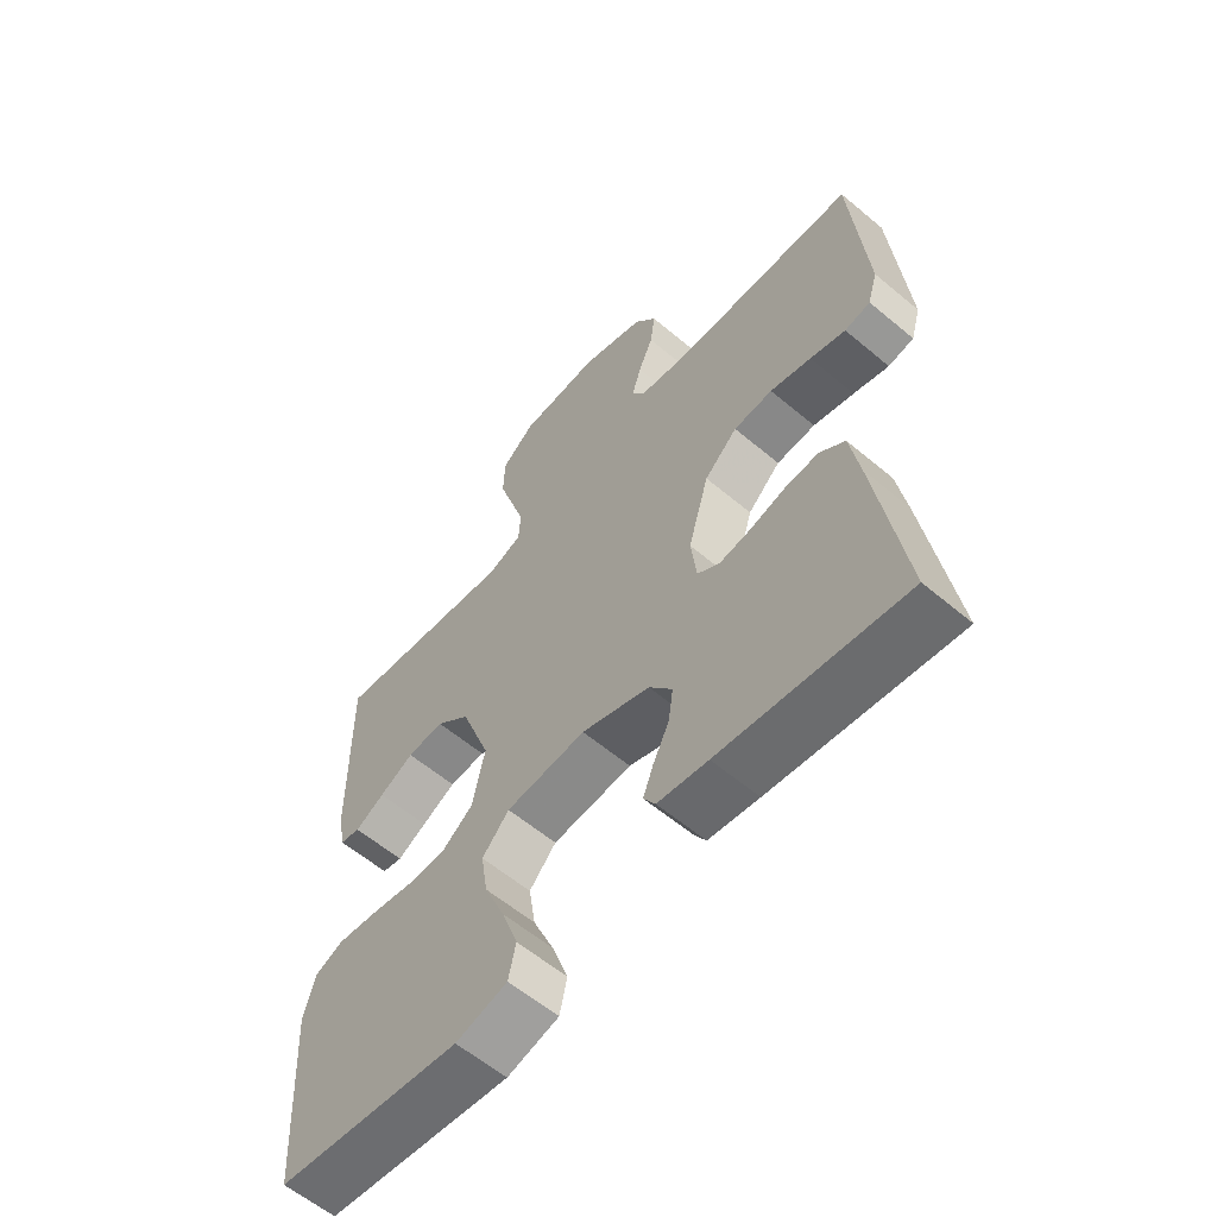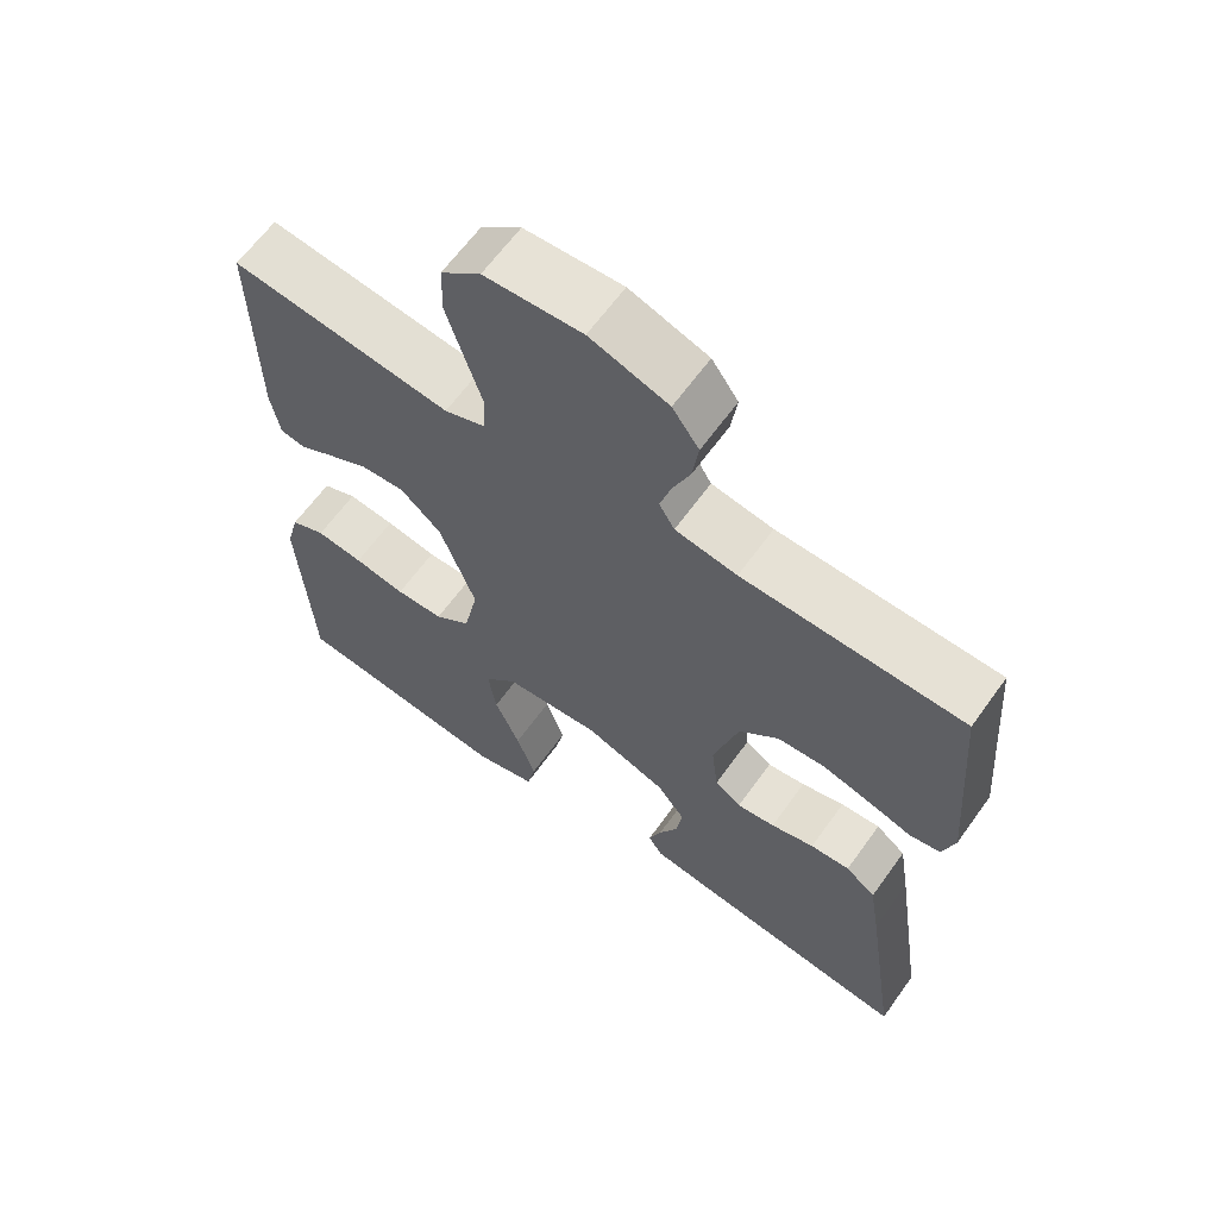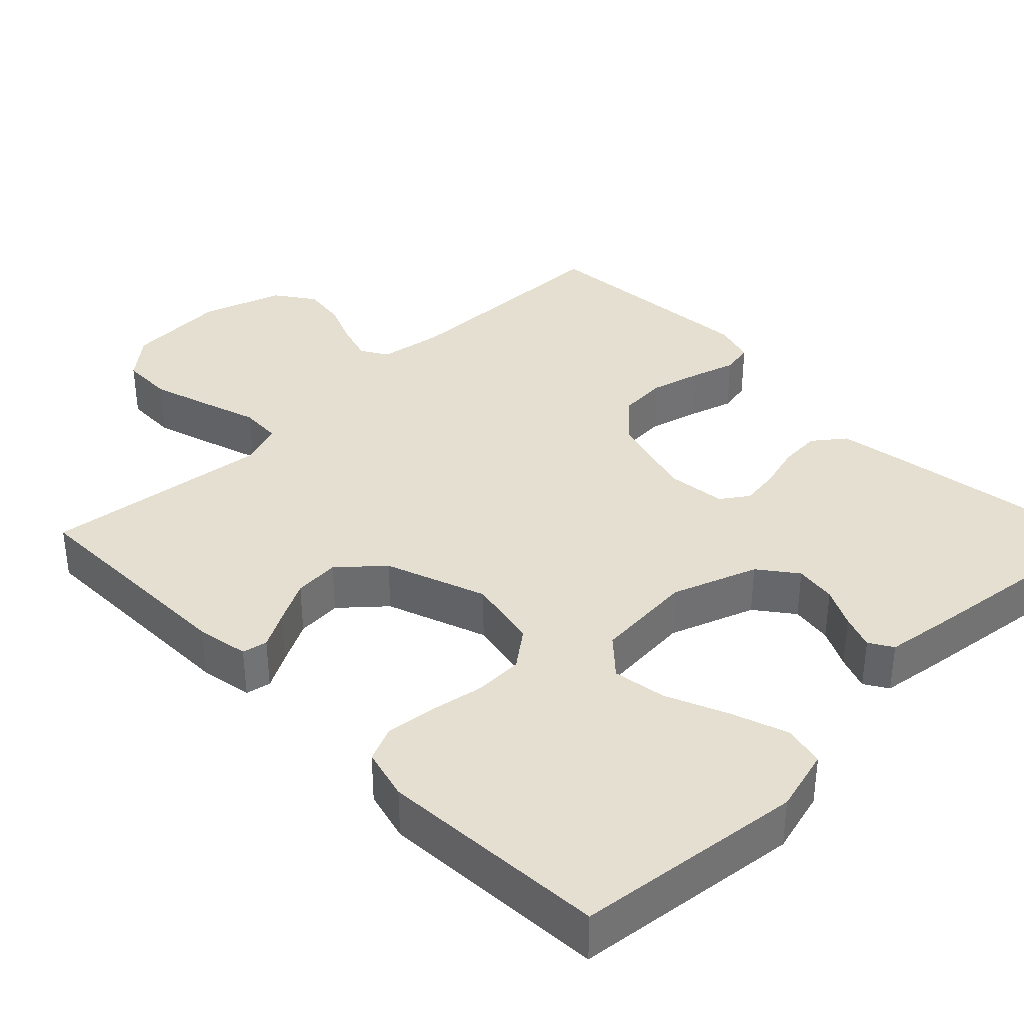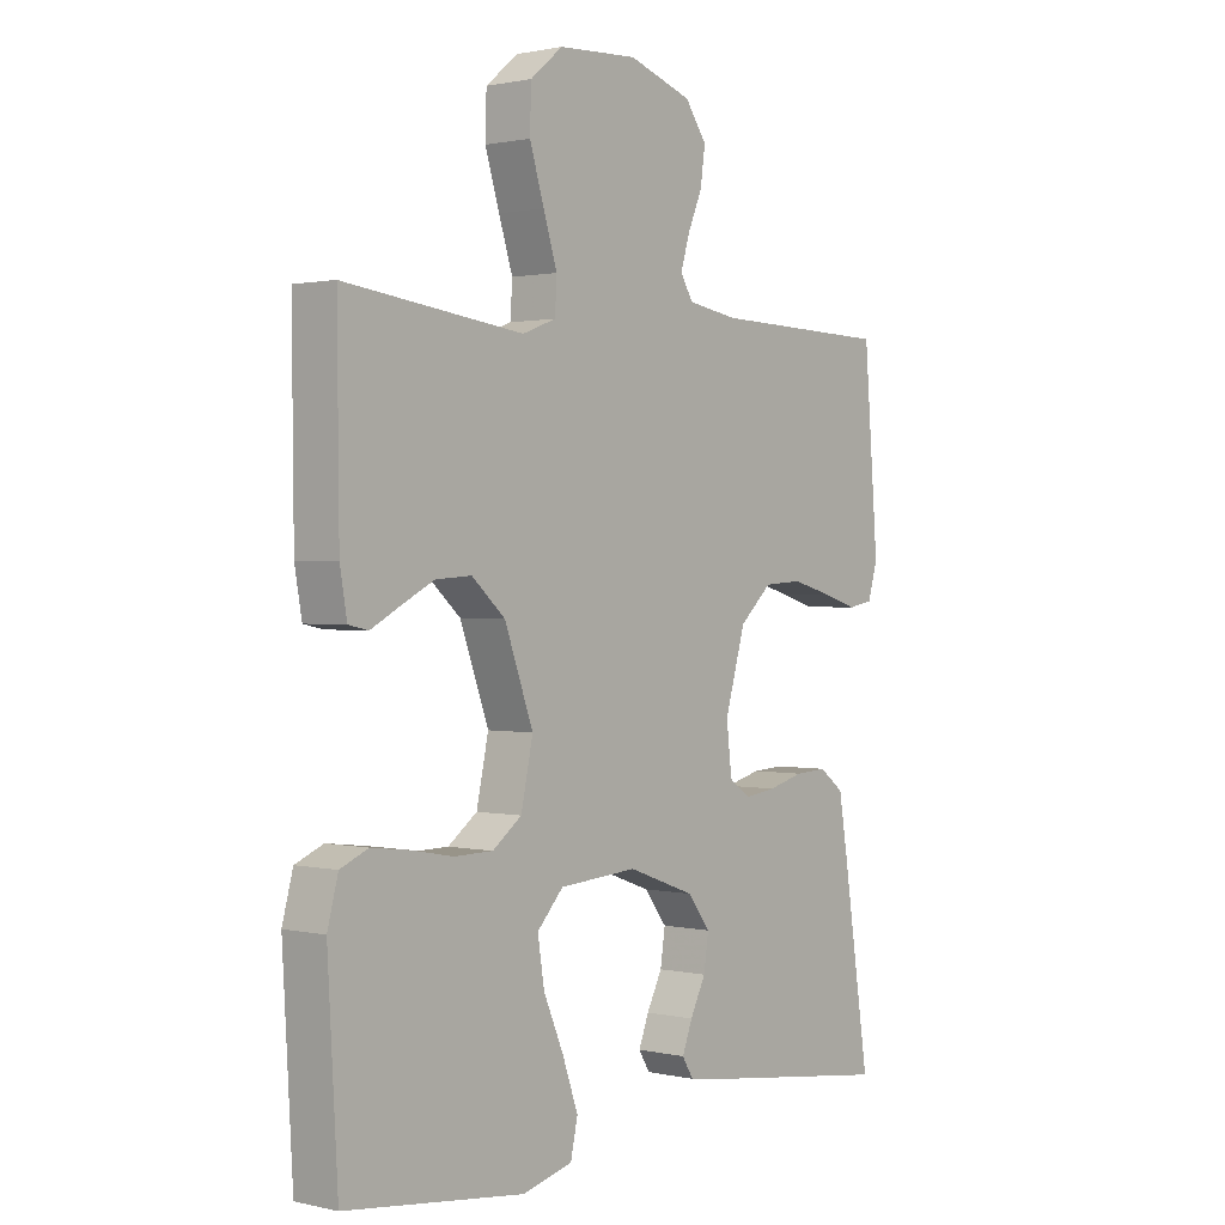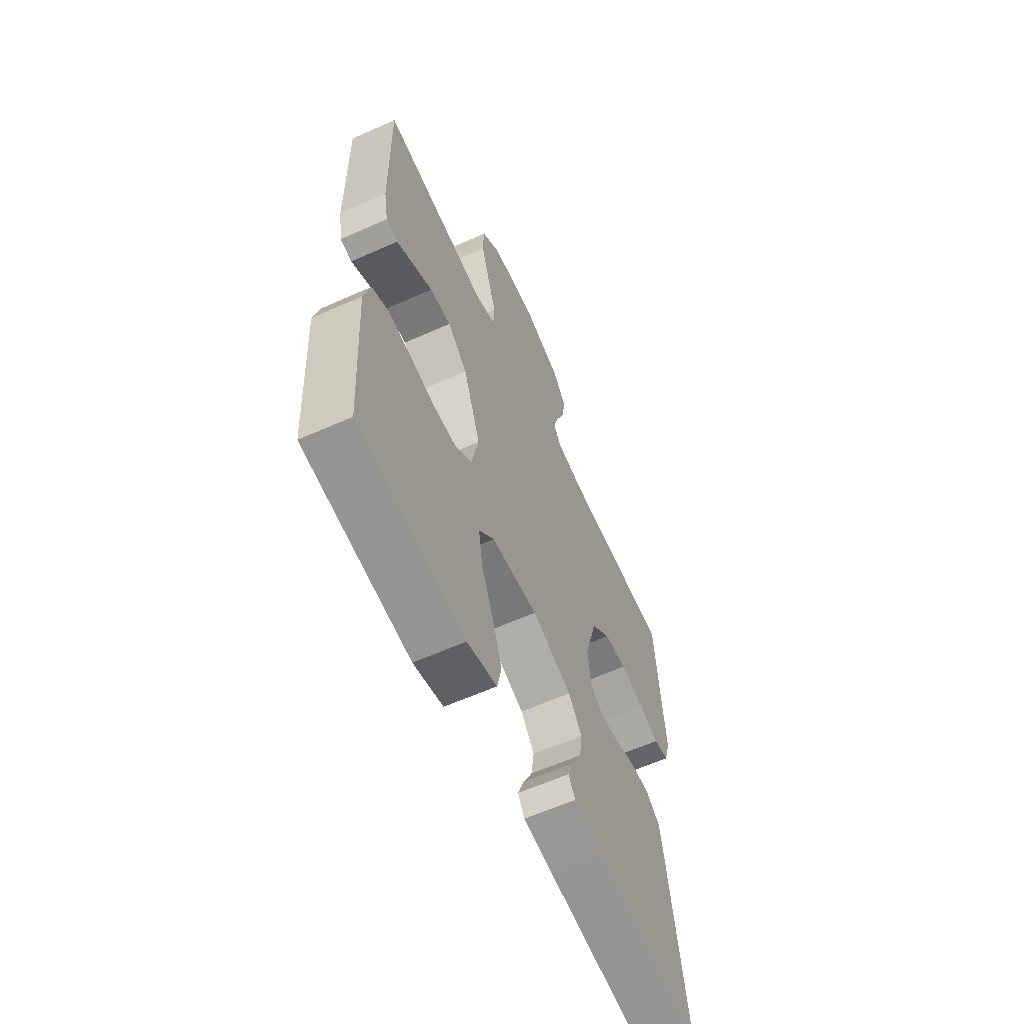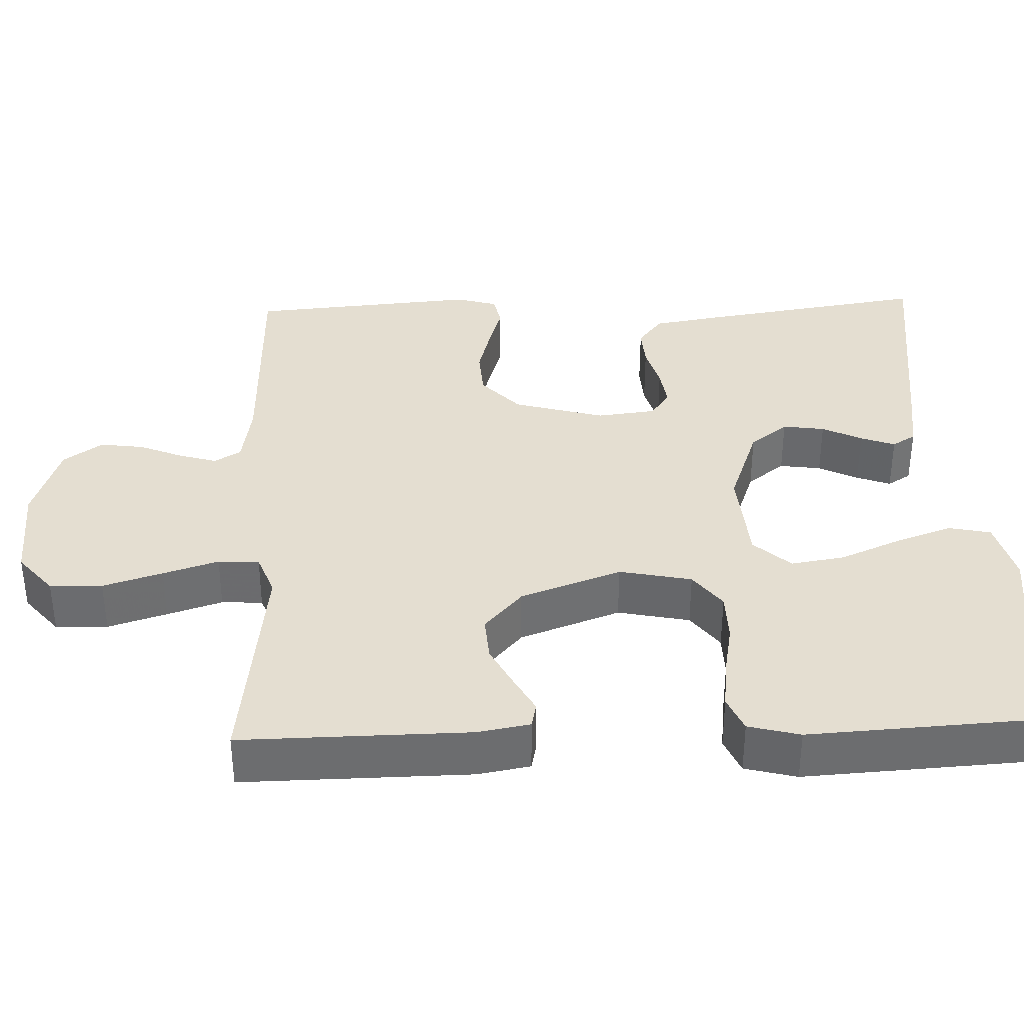
<metadata>
{"format":"obj","ext":"obj","renderer":"f3d","projection":"perspective","resolution":1024,"background":"white","views":[{"elev":-59.8,"azim":-130.7,"up":"+Z"},{"elev":63.7,"azim":-144.3,"up":"+Z"},{"elev":36.7,"azim":135.5,"up":"+Y"},{"elev":1.1,"azim":129.7,"up":"+Z"},{"elev":-61.1,"azim":114.5,"up":"+Z"},{"elev":36.4,"azim":87.8,"up":"+Y"}]}
</metadata>
<code>
v -0.5 0.07 -0.5
v -0.455 0.07 -0.2
v -0.44 0.07 -0.109
v -0.399 0.07 -0.077
v -0.345 0.07 -0.08
v -0.286 0.07 -0.096
v -0.234 0.07 -0.103
v -0.198 0.07 -0.078
v -0.189 0.07 0
v -0.223 0.07 0.119
v -0.277 0.07 0.169
v -0.341 0.07 0.173
v -0.408 0.07 0.155
v -0.466 0.07 0.137
v -0.508 0.07 0.145
v -0.524 0.07 0.2
v -0.5 0.07 0.5
v -0.2 0.07 0.508
v -0.116 0.07 0.522
v -0.095 0.07 0.557
v -0.11 0.07 0.607
v -0.134 0.07 0.664
v -0.142 0.07 0.722
v -0.106 0.07 0.773
v 0 0.07 0.809
v 0.132 0.07 0.802
v 0.186 0.07 0.757
v 0.188 0.07 0.688
v 0.164 0.07 0.61
v 0.141 0.07 0.537
v 0.144 0.07 0.483
v 0.2 0.07 0.462
v 0.5 0.07 0.5
v 0.497 0.07 0.2
v 0.485 0.07 0.131
v 0.452 0.07 0.124
v 0.404 0.07 0.15
v 0.348 0.07 0.179
v 0.288 0.07 0.183
v 0.232 0.07 0.133
v 0.184 0.07 0
v 0.204 0.07 -0.095
v 0.253 0.07 -0.132
v 0.318 0.07 -0.133
v 0.388 0.07 -0.12
v 0.452 0.07 -0.112
v 0.499 0.07 -0.132
v 0.517 0.07 -0.2
v 0.5 0.07 -0.5
v 0.2 0.07 -0.536
v 0.116 0.07 -0.514
v 0.104 0.07 -0.459
v 0.13 0.07 -0.384
v 0.164 0.07 -0.304
v 0.175 0.07 -0.233
v 0.131 0.07 -0.185
v 0 0.07 -0.175
v -0.112 0.07 -0.216
v -0.15 0.07 -0.266
v -0.142 0.07 -0.321
v -0.116 0.07 -0.373
v -0.099 0.07 -0.418
v -0.118 0.07 -0.449
v -0.2 0.07 -0.461
v -0.5 0 -0.5
v -0.455 0 -0.2
v -0.44 0 -0.109
v -0.399 0 -0.077
v -0.345 0 -0.08
v -0.286 0 -0.096
v -0.234 0 -0.103
v -0.198 0 -0.078
v -0.189 0 0
v -0.223 0 0.119
v -0.277 0 0.169
v -0.341 0 0.173
v -0.408 0 0.155
v -0.466 0 0.137
v -0.508 0 0.145
v -0.524 0 0.2
v -0.5 0 0.5
v -0.2 0 0.508
v -0.116 0 0.522
v -0.095 0 0.557
v -0.11 0 0.607
v -0.134 0 0.664
v -0.142 0 0.722
v -0.106 0 0.773
v 0 0 0.809
v 0.132 0 0.802
v 0.186 0 0.757
v 0.188 0 0.688
v 0.164 0 0.61
v 0.141 0 0.537
v 0.144 0 0.483
v 0.2 0 0.462
v 0.5 0 0.5
v 0.497 0 0.2
v 0.485 0 0.131
v 0.452 0 0.124
v 0.404 0 0.15
v 0.348 0 0.179
v 0.288 0 0.183
v 0.232 0 0.133
v 0.184 0 0
v 0.204 0 -0.095
v 0.253 0 -0.132
v 0.318 0 -0.133
v 0.388 0 -0.12
v 0.452 0 -0.112
v 0.499 0 -0.132
v 0.517 0 -0.2
v 0.5 0 -0.5
v 0.2 0 -0.536
v 0.116 0 -0.514
v 0.104 0 -0.459
v 0.13 0 -0.384
v 0.164 0 -0.304
v 0.175 0 -0.233
v 0.131 0 -0.185
v 0 0 -0.175
v -0.112 0 -0.216
v -0.15 0 -0.266
v -0.142 0 -0.321
v -0.116 0 -0.373
v -0.099 0 -0.418
v -0.118 0 -0.449
v -0.2 0 -0.461
f 4 5 6
f 3 4 6
f 2 3 6
f 1 2 6
f 64 1 6
f 63 64 6
f 62 63 6
f 61 62 6
f 60 61 6
f 59 60 6 7
f 58 59 7 8
f 57 58 8 9
f 56 57 9 10
f 52 53 54
f 51 52 54
f 50 51 54
f 49 50 54
f 48 49 54
f 47 48 54
f 46 47 54
f 45 46 54
f 44 45 54
f 43 44 54 55
f 42 43 55 56
f 35 36 37
f 34 35 37
f 33 34 37
f 32 33 37
f 31 32 37 38
f 28 29 30
f 27 28 30
f 26 27 30
f 25 26 30
f 24 25 30
f 23 24 30
f 22 23 30
f 21 22 30
f 20 21 30 31
f 31 38 39
f 20 31 39
f 19 20 39
f 16 17 18
f 15 16 18
f 14 15 18
f 13 14 18
f 12 13 18 19
f 56 10 11
f 42 56 11
f 41 42 11
f 19 39 40
f 19 40 41 11
f 11 12 19
f 70 69 68
f 70 68 67
f 70 67 66
f 70 66 65
f 70 65 128
f 70 128 127
f 70 127 126
f 70 126 125
f 70 125 124
f 71 70 124 123
f 72 71 123 122
f 73 72 122 121
f 74 73 121 120
f 118 117 116
f 118 116 115
f 118 115 114
f 118 114 113
f 118 113 112
f 118 112 111
f 118 111 110
f 118 110 109
f 118 109 108
f 119 118 108 107
f 120 119 107 106
f 101 100 99
f 101 99 98
f 101 98 97
f 101 97 96
f 102 101 96 95
f 94 93 92
f 94 92 91
f 94 91 90
f 94 90 89
f 94 89 88
f 94 88 87
f 94 87 86
f 94 86 85
f 95 94 85 84
f 103 102 95
f 103 95 84
f 103 84 83
f 82 81 80
f 82 80 79
f 82 79 78
f 82 78 77
f 83 82 77 76
f 75 74 120
f 75 120 106
f 75 106 105
f 104 103 83
f 75 105 104 83
f 83 76 75
f 1 65 66 2
f 2 66 67 3
f 3 67 68 4
f 4 68 69 5
f 5 69 70 6
f 6 70 71 7
f 7 71 72 8
f 8 72 73 9
f 9 73 74 10
f 10 74 75 11
f 11 75 76 12
f 12 76 77 13
f 13 77 78 14
f 14 78 79 15
f 15 79 80 16
f 16 80 81 17
f 17 81 82 18
f 18 82 83 19
f 19 83 84 20
f 20 84 85 21
f 21 85 86 22
f 22 86 87 23
f 23 87 88 24
f 24 88 89 25
f 25 89 90 26
f 26 90 91 27
f 27 91 92 28
f 28 92 93 29
f 29 93 94 30
f 30 94 95 31
f 31 95 96 32
f 32 96 97 33
f 33 97 98 34
f 34 98 99 35
f 35 99 100 36
f 36 100 101 37
f 37 101 102 38
f 38 102 103 39
f 39 103 104 40
f 40 104 105 41
f 41 105 106 42
f 42 106 107 43
f 43 107 108 44
f 44 108 109 45
f 45 109 110 46
f 46 110 111 47
f 47 111 112 48
f 48 112 113 49
f 49 113 114 50
f 50 114 115 51
f 51 115 116 52
f 52 116 117 53
f 53 117 118 54
f 54 118 119 55
f 55 119 120 56
f 56 120 121 57
f 57 121 122 58
f 58 122 123 59
f 59 123 124 60
f 60 124 125 61
f 61 125 126 62
f 62 126 127 63
f 63 127 128 64
f 64 128 65 1

</code>
